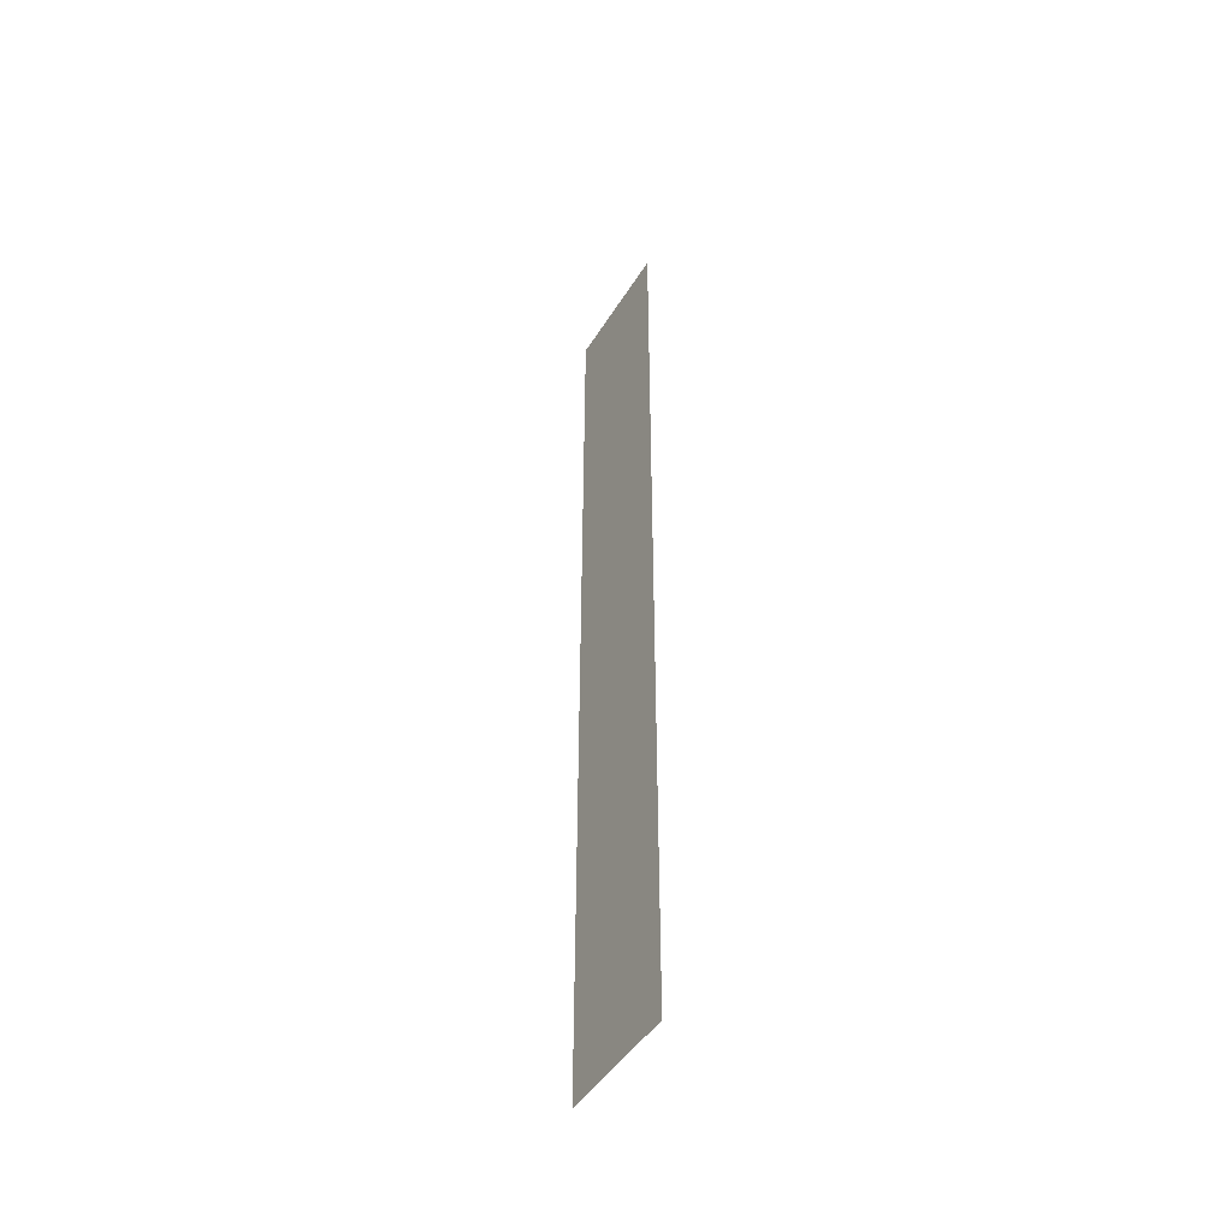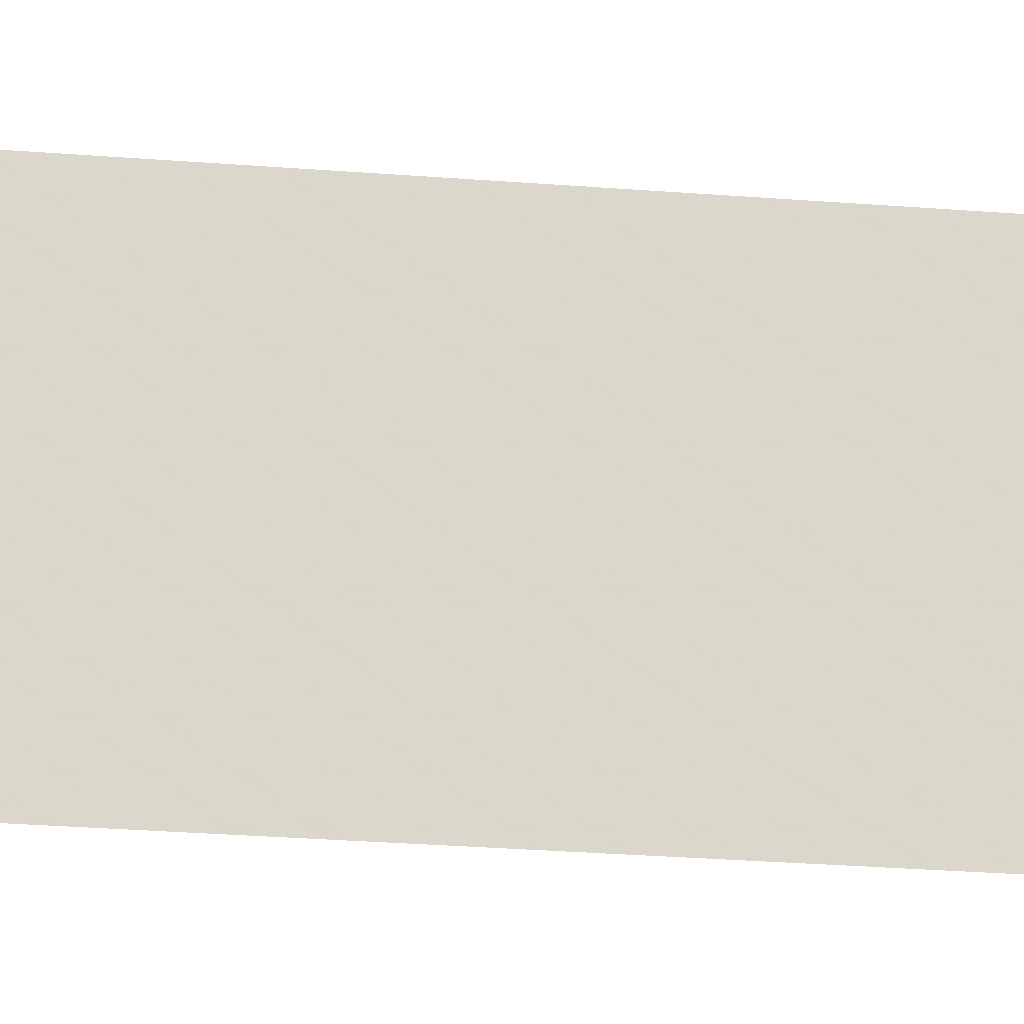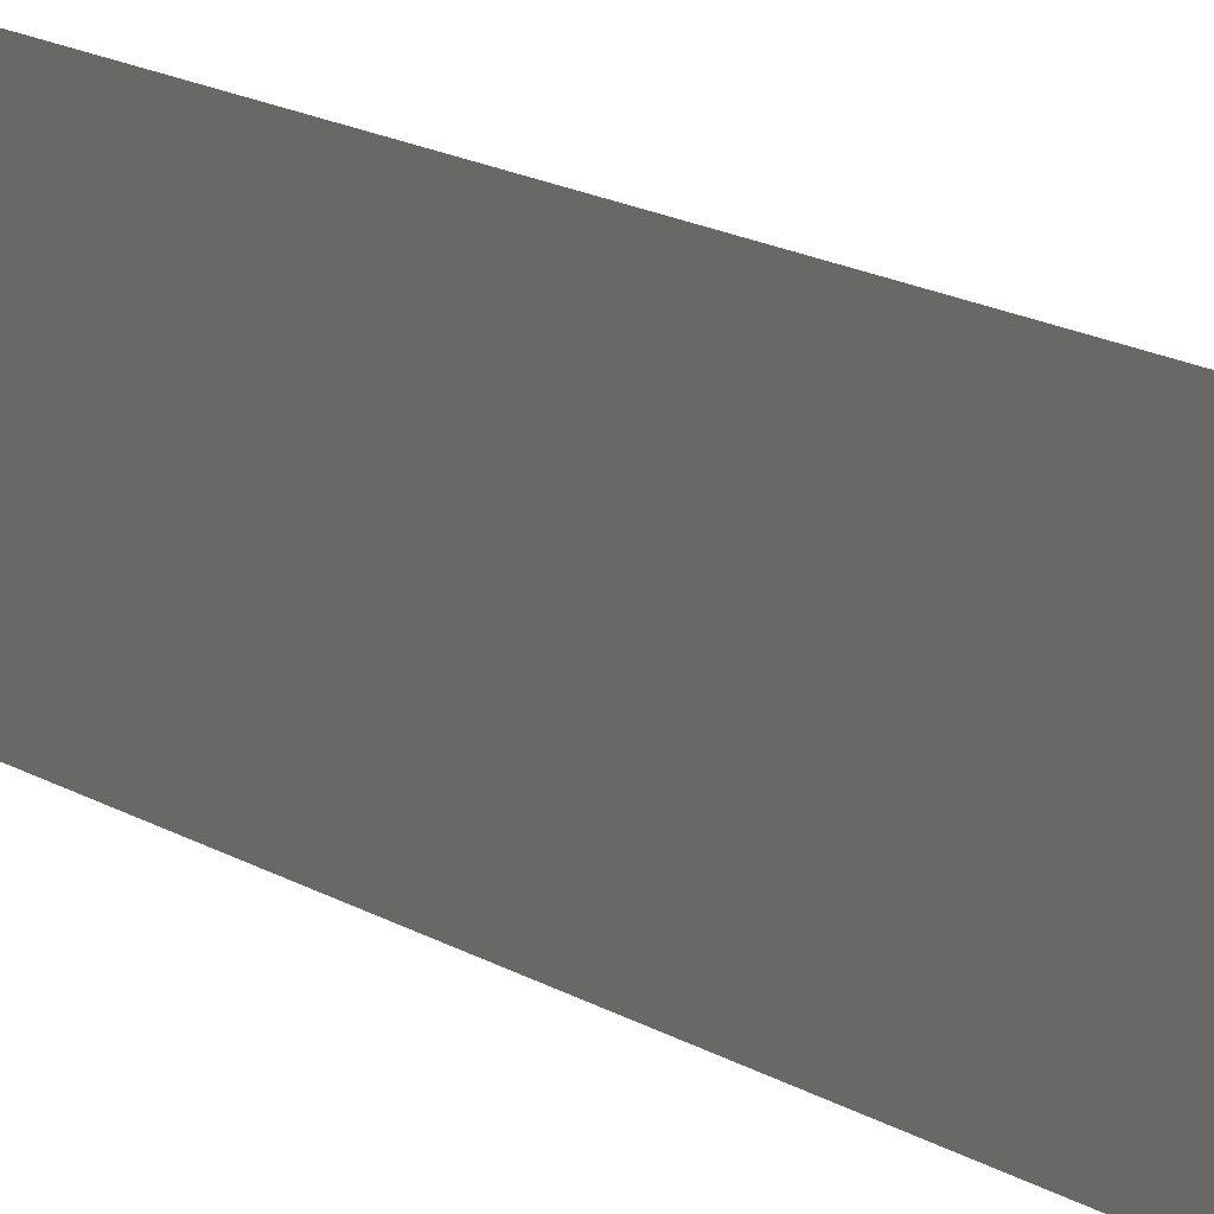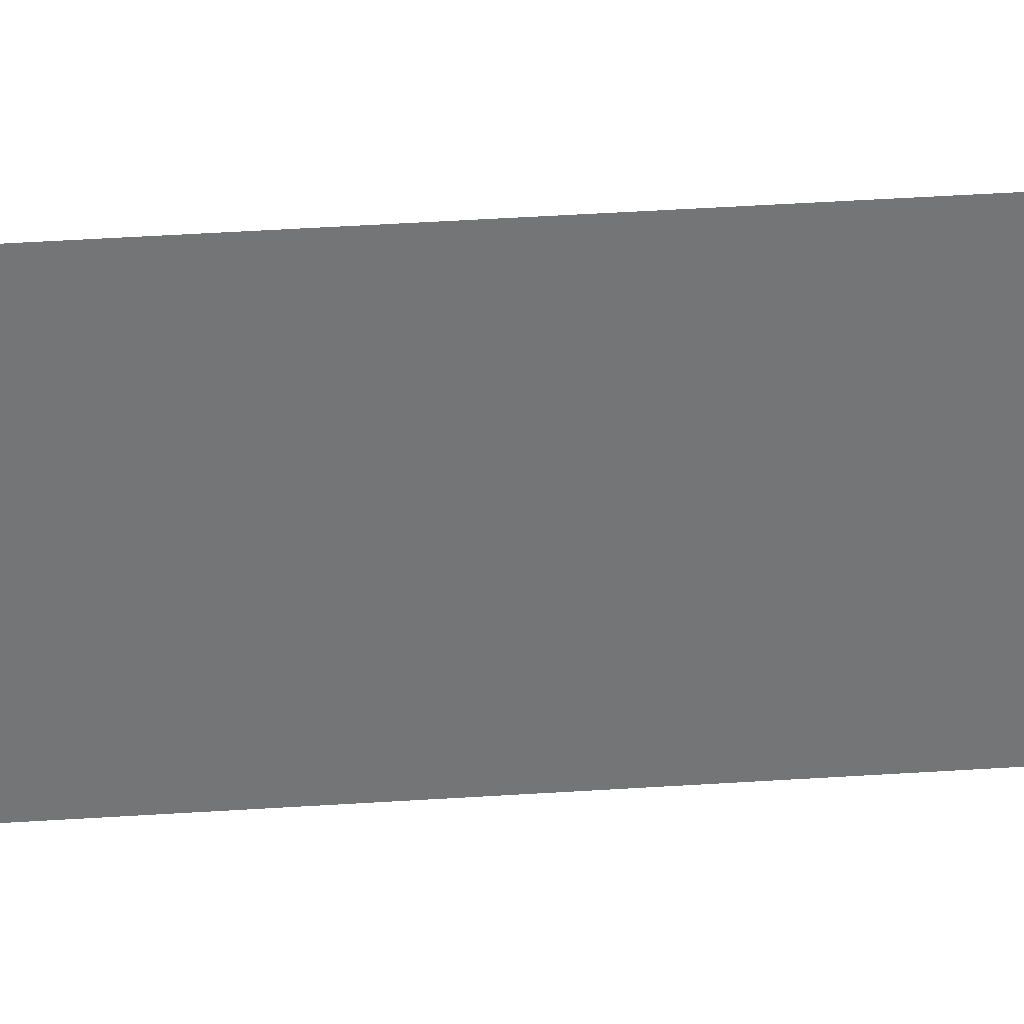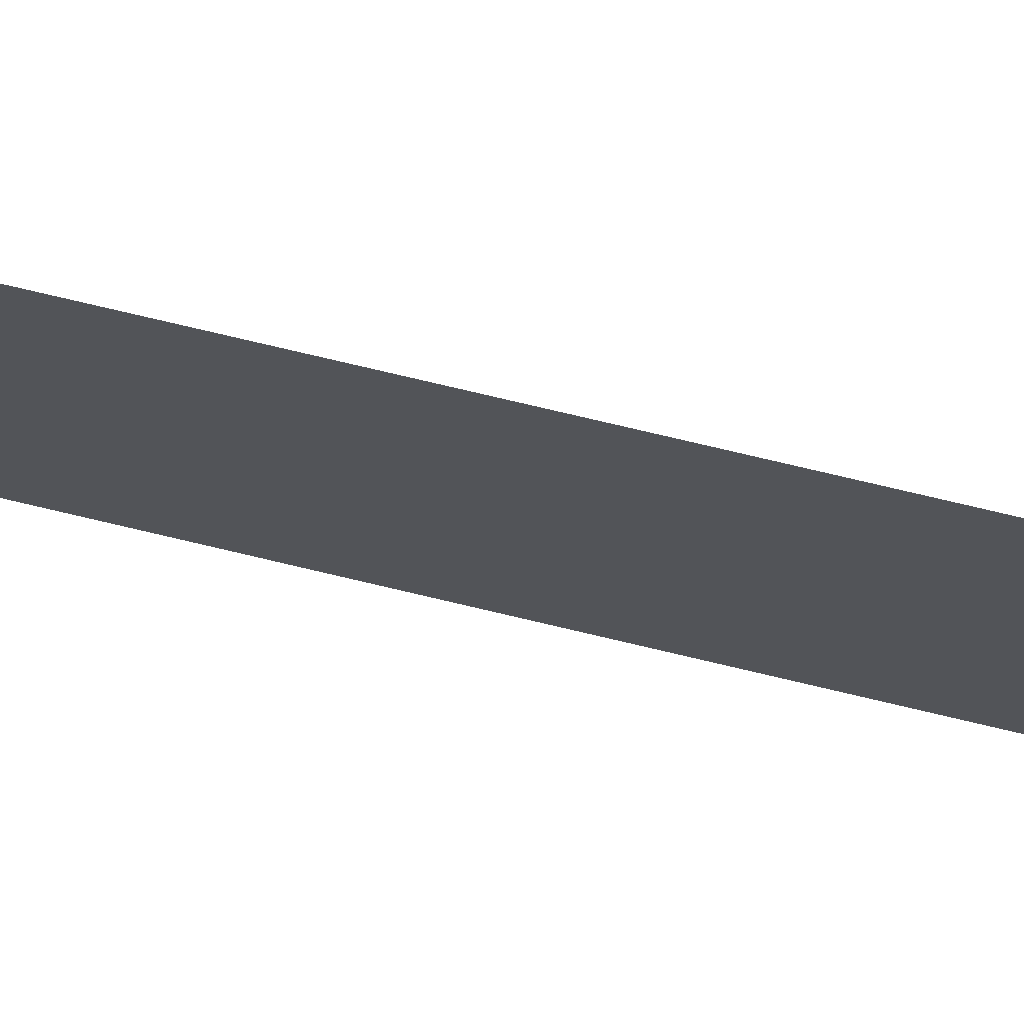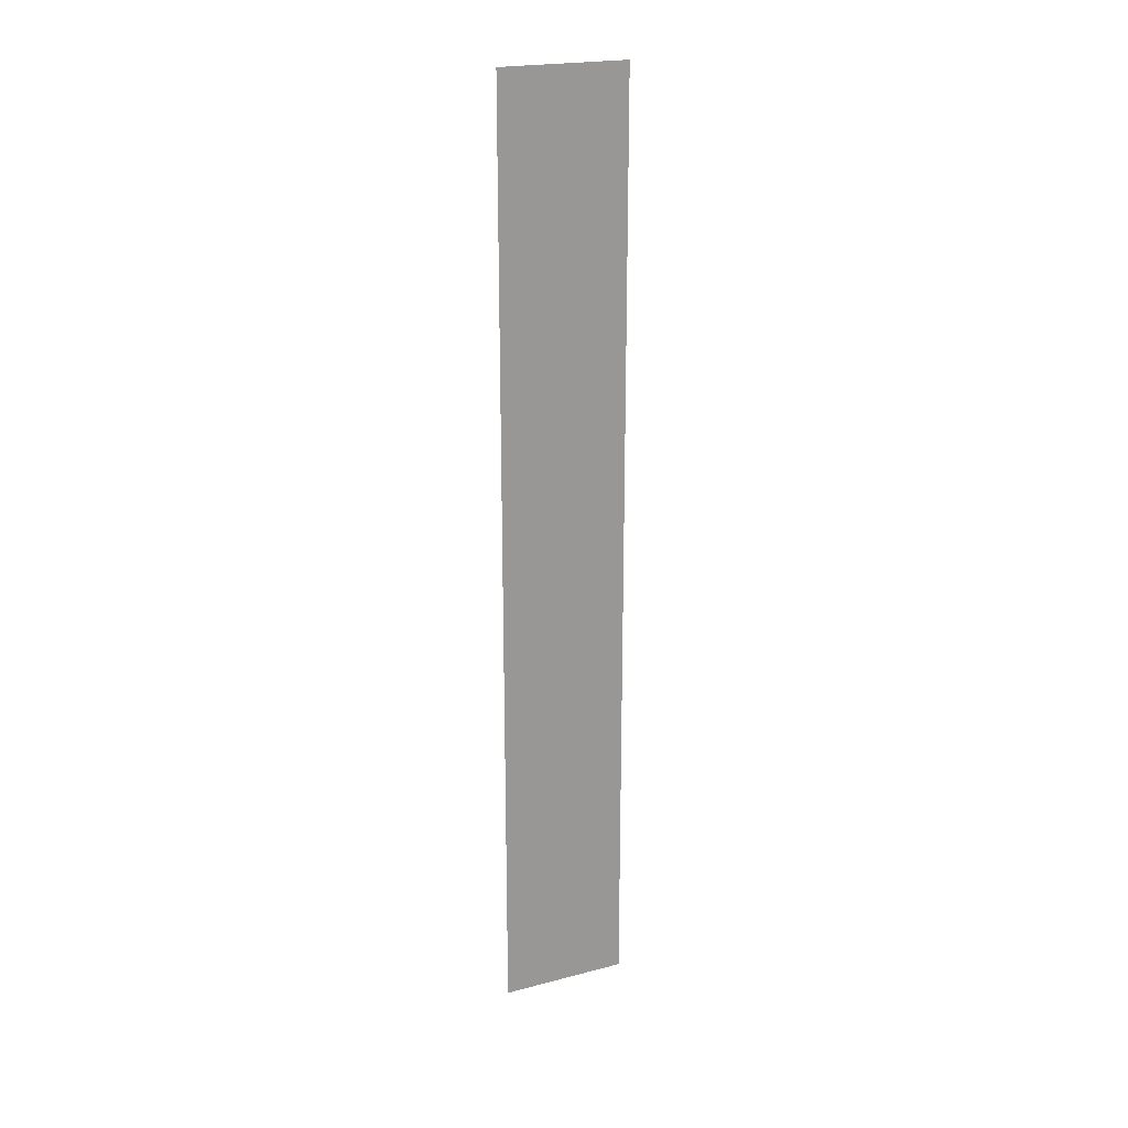
<metadata>
{"format":"obj","ext":"obj","renderer":"f3d","projection":"perspective","resolution":1024,"background":"white","views":[{"elev":-46.6,"azim":149.8,"up":"+Y"},{"elev":-16.6,"azim":-101.2,"up":"+Z"},{"elev":10.6,"azim":152.0,"up":"+Z"},{"elev":34.0,"azim":84.6,"up":"+Z"},{"elev":72.0,"azim":103.6,"up":"+Z"},{"elev":21.6,"azim":65.4,"up":"+Y"}]}
</metadata>
<code>
v 5926 89.6 -1869
v 5926 89.6 -1878
v 5926 160 -1878
v 5926 89.6 -1869
v 5926 160 -1878
v 5926 160 -1869
f 1 2 3
f 4 5 6

</code>
